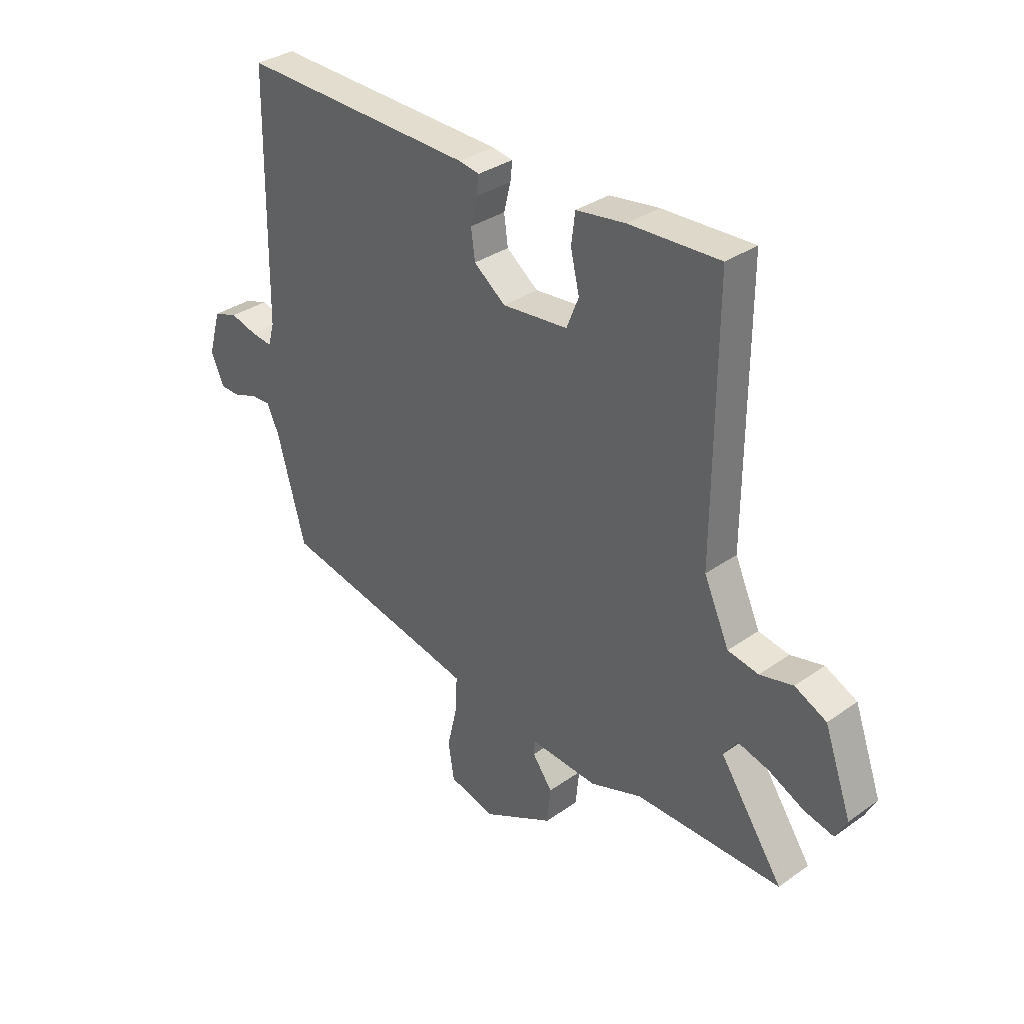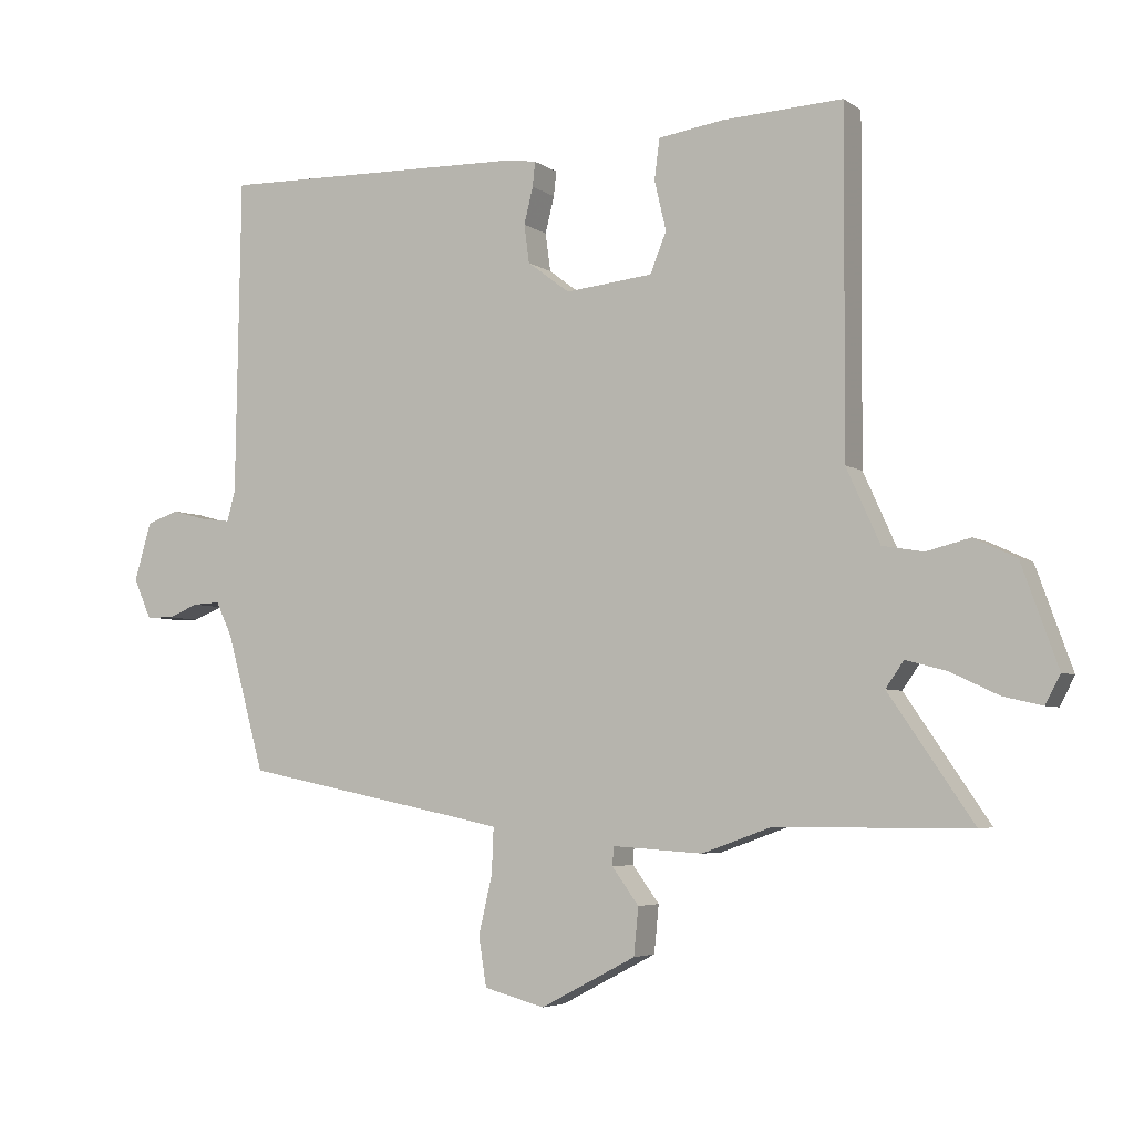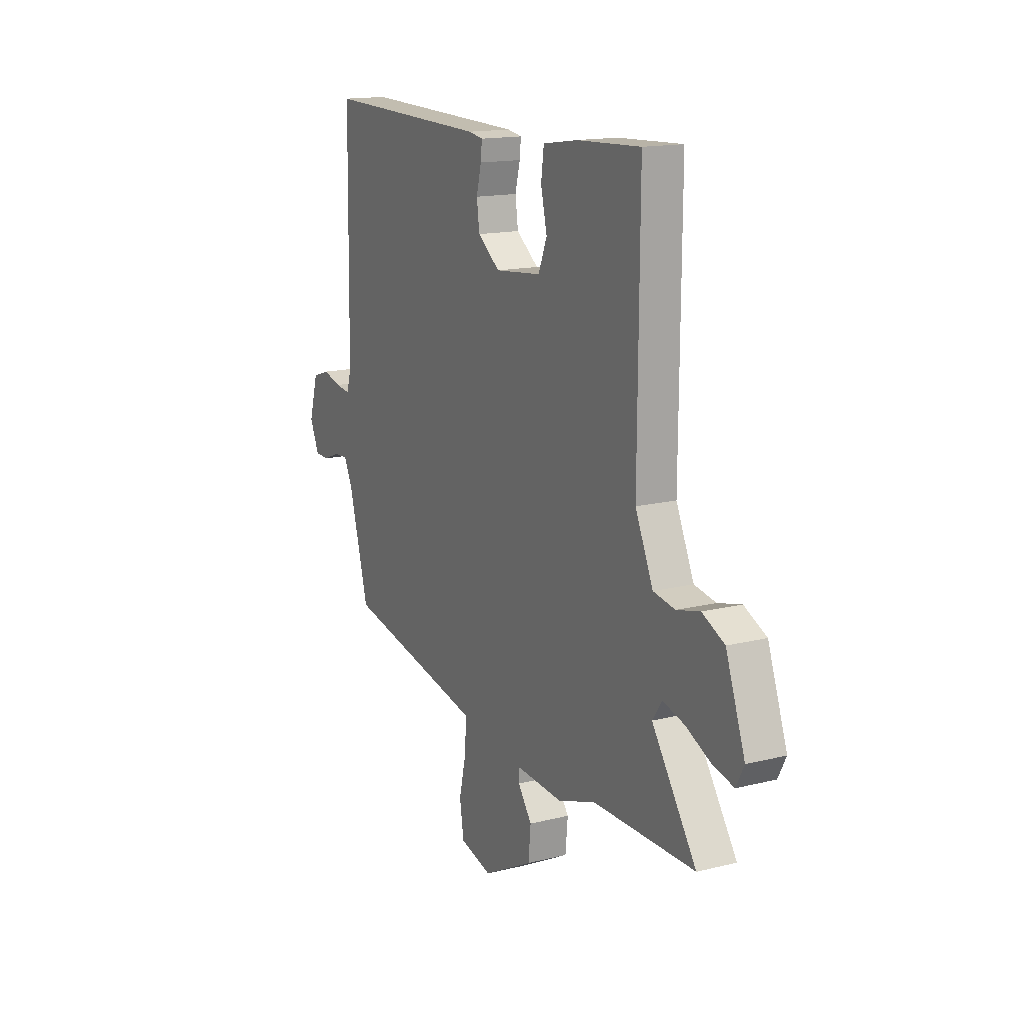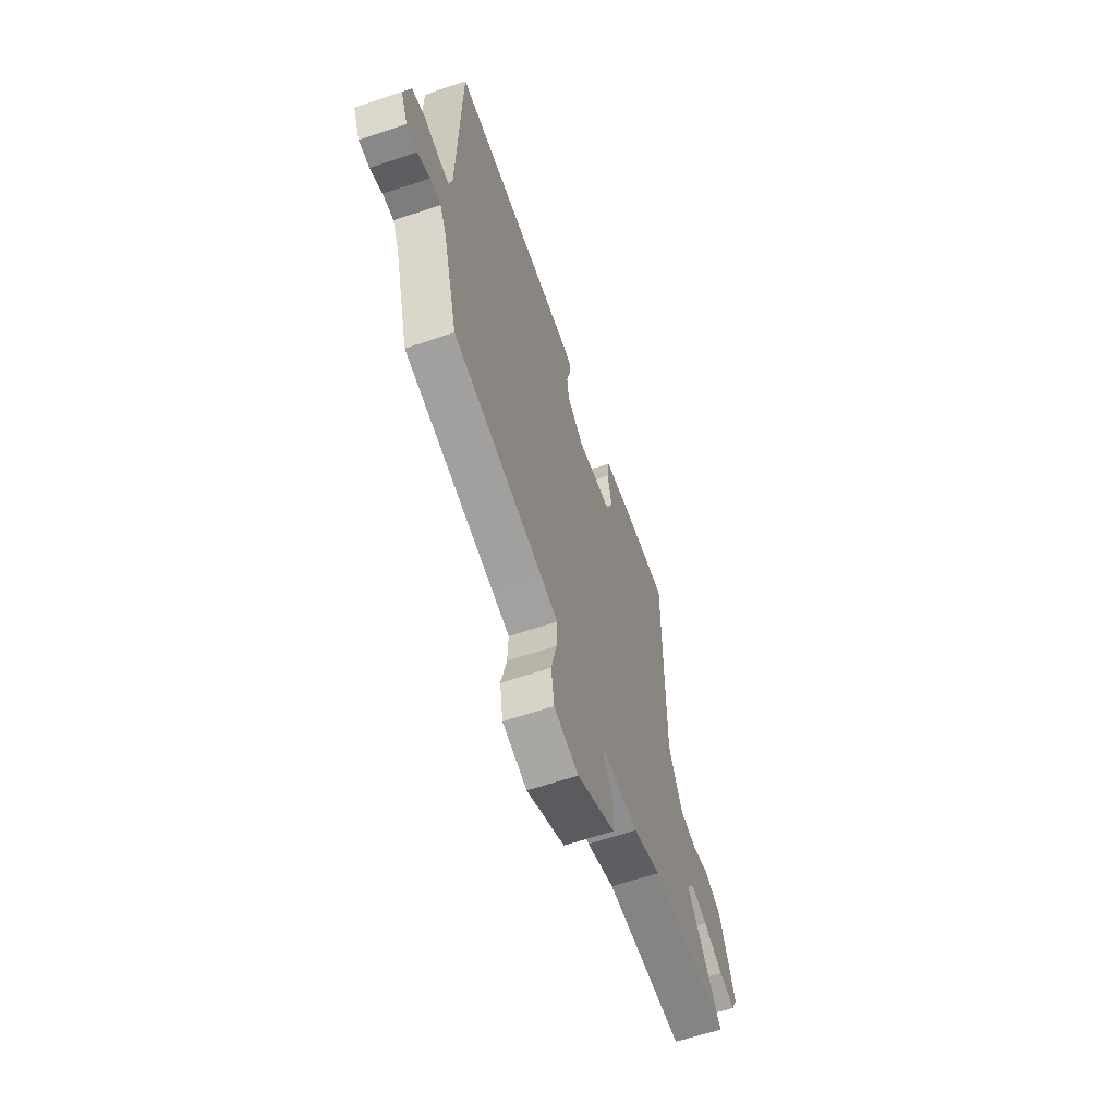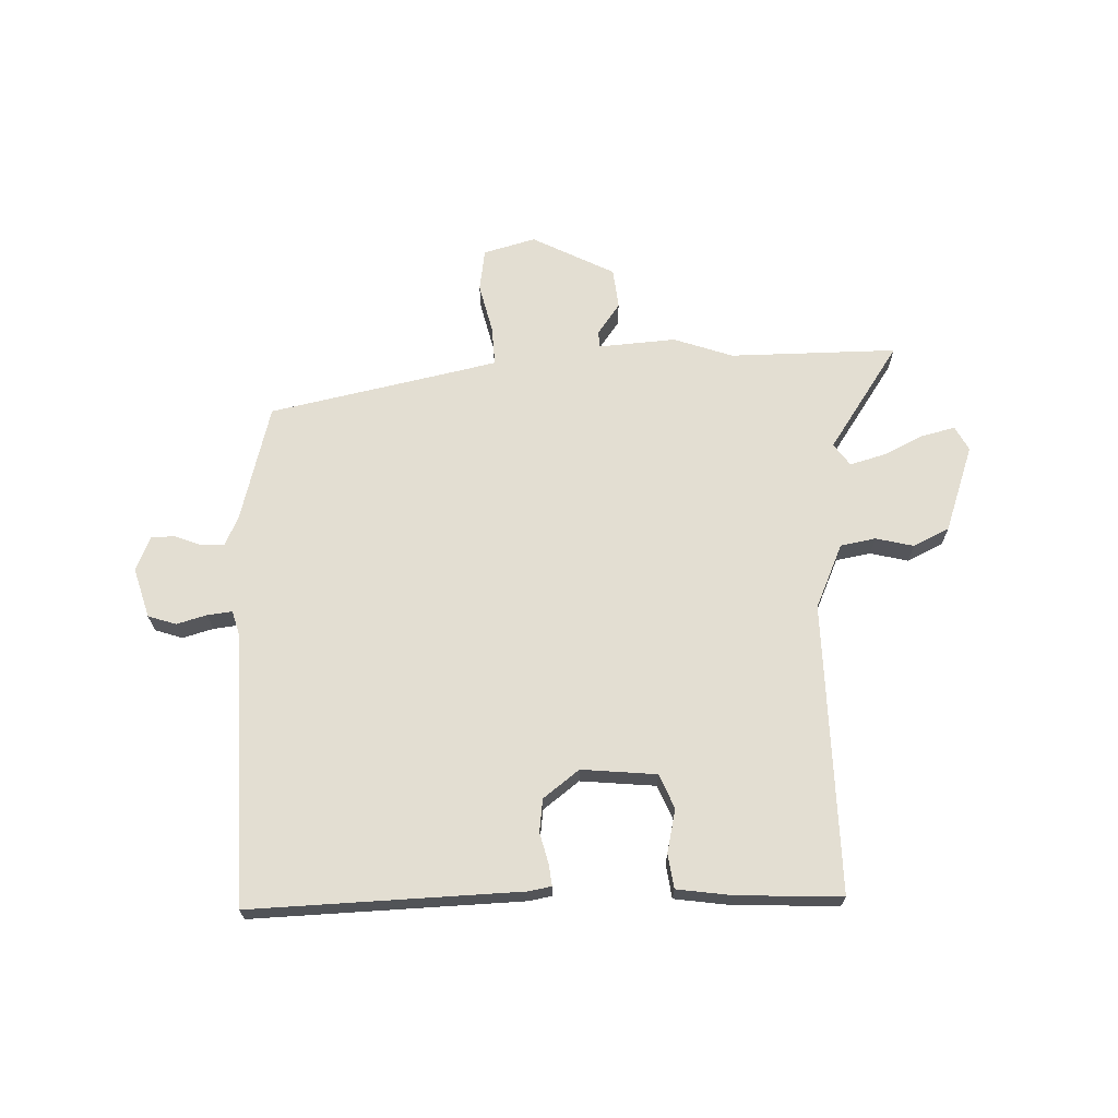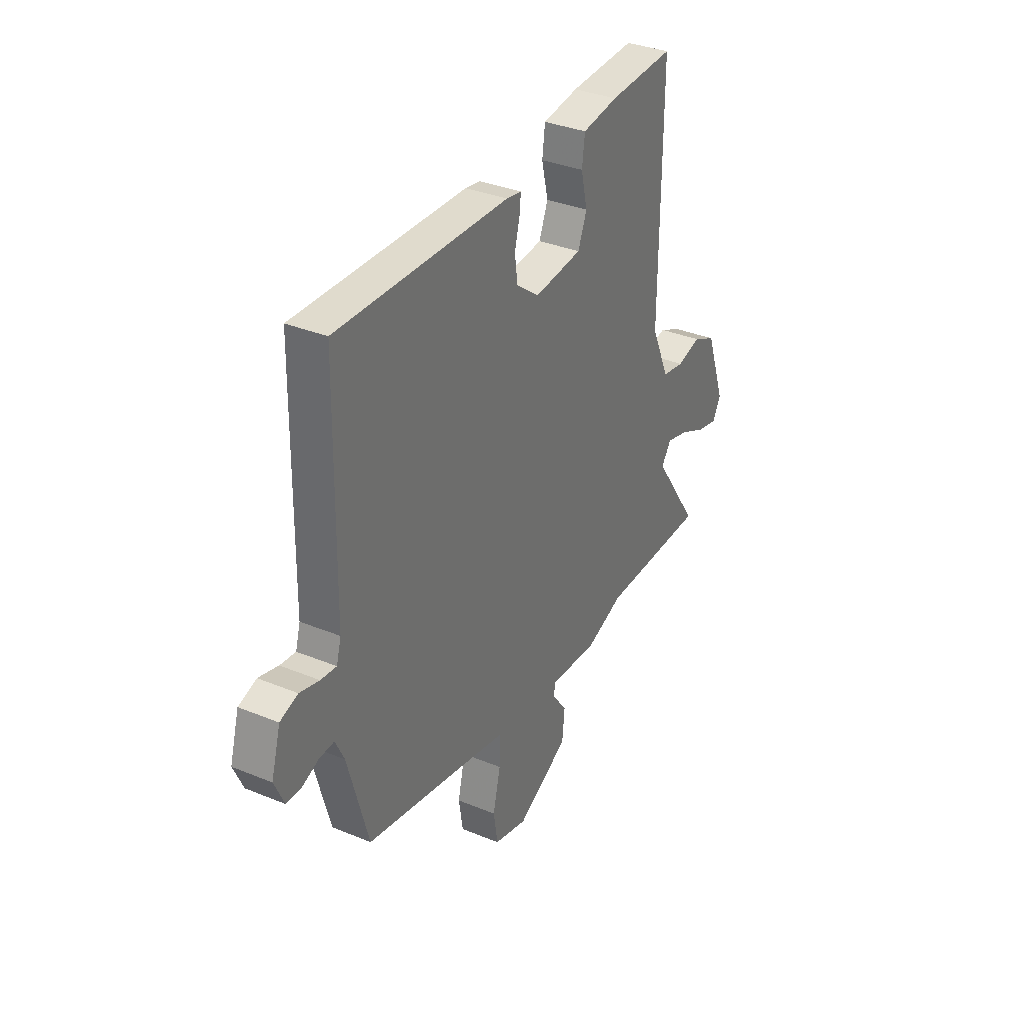
<metadata>
{"format":"obj","ext":"obj","renderer":"f3d","projection":"perspective","resolution":1024,"background":"white","views":[{"elev":33.6,"azim":46.2,"up":"+Z"},{"elev":-4.7,"azim":26.7,"up":"+Z"},{"elev":15.4,"azim":62.2,"up":"+Z"},{"elev":-61.6,"azim":-70.9,"up":"+Z"},{"elev":67.6,"azim":-2.3,"up":"+Y"},{"elev":34.4,"azim":-61.0,"up":"+Z"}]}
</metadata>
<code>
v -0.485 0.07 -0.419
v -0.543 0.07 -0.208
v -0.568 0.07 -0.155
v -0.61 0.07 -0.157
v -0.657 0.07 -0.176
v -0.699 0.07 -0.175
v -0.726 0.07 -0.114
v -0.7 0.07 -0.024
v -0.65 0.07 -0.007
v -0.595 0.07 -0.022
v -0.551 0.07 -0.027
v -0.538 0.07 0.019
v -0.53 0.07 0.509
v -0.047 0.07 0.497
v -0.005 0.07 0.49
v -0.009 0.07 0.452
v -0.023 0.07 0.396
v -0.015 0.07 0.337
v 0.05 0.07 0.288
v 0.185 0.07 0.302
v 0.21 0.07 0.364
v 0.192 0.07 0.441
v 0.2 0.07 0.503
v 0.301 0.07 0.518
v 0.487 0.07 0.527
v 0.484 0.07 0.005
v 0.536 0.07 -0.11
v 0.599 0.07 -0.121
v 0.667 0.07 -0.104
v 0.732 0.07 -0.135
v 0.788 0.07 -0.291
v 0.765 0.07 -0.335
v 0.705 0.07 -0.321
v 0.631 0.07 -0.286
v 0.568 0.07 -0.269
v 0.54 0.07 -0.309
v 0.67 0.07 -0.499
v 0.369 0.07 -0.5
v 0.263 0.07 -0.538
v 0.124 0.07 -0.529
v 0.122 0.07 -0.558
v 0.163 0.07 -0.614
v 0.156 0.07 -0.687
v 0.009 0.07 -0.764
v -0.085 0.07 -0.739
v -0.097 0.07 -0.663
v -0.076 0.07 -0.573
v -0.073 0.07 -0.503
v -0.139 0.07 -0.489
v -0.485 0 -0.419
v -0.543 0 -0.208
v -0.568 0 -0.155
v -0.61 0 -0.157
v -0.657 0 -0.176
v -0.699 0 -0.175
v -0.726 0 -0.114
v -0.7 0 -0.024
v -0.65 0 -0.007
v -0.595 0 -0.022
v -0.551 0 -0.027
v -0.538 0 0.019
v -0.53 0 0.509
v -0.047 0 0.497
v -0.005 0 0.49
v -0.009 0 0.452
v -0.023 0 0.396
v -0.015 0 0.337
v 0.05 0 0.288
v 0.185 0 0.302
v 0.21 0 0.364
v 0.192 0 0.441
v 0.2 0 0.503
v 0.301 0 0.518
v 0.487 0 0.527
v 0.484 0 0.005
v 0.536 0 -0.11
v 0.599 0 -0.121
v 0.667 0 -0.104
v 0.732 0 -0.135
v 0.788 0 -0.291
v 0.765 0 -0.335
v 0.705 0 -0.321
v 0.631 0 -0.286
v 0.568 0 -0.269
v 0.54 0 -0.309
v 0.67 0 -0.499
v 0.369 0 -0.5
v 0.263 0 -0.538
v 0.124 0 -0.529
v 0.122 0 -0.558
v 0.163 0 -0.614
v 0.156 0 -0.687
v 0.009 0 -0.764
v -0.085 0 -0.739
v -0.097 0 -0.663
v -0.076 0 -0.573
v -0.073 0 -0.503
v -0.139 0 -0.489
f 44 45 46 47
f 44 47 48
f 41 42 43 44
f 40 41 44 48
f 38 39 40 48
f 36 37 38
f 35 36 38 48
f 31 32 33 34
f 31 34 35
f 28 29 30 31
f 27 28 31 35
f 26 27 35 48
f 21 22 23 24
f 20 21 24 25
f 14 15 16 17
f 12 13 14 17
f 11 12 17 18
f 7 8 9 10
f 7 10 11
f 4 5 6 7
f 3 4 7 11
f 2 3 11 18
f 49 1 2 18
f 20 25 26 48
f 19 20 48 49
f 18 19 49
f 96 95 94 93
f 97 96 93
f 93 92 91 90
f 97 93 90 89
f 97 89 88 87
f 87 86 85
f 97 87 85 84
f 83 82 81 80
f 84 83 80
f 80 79 78 77
f 84 80 77 76
f 97 84 76 75
f 73 72 71 70
f 74 73 70 69
f 66 65 64 63
f 66 63 62 61
f 67 66 61 60
f 59 58 57 56
f 60 59 56
f 56 55 54 53
f 60 56 53 52
f 67 60 52 51
f 67 51 50 98
f 97 75 74 69
f 98 97 69 68
f 98 68 67
f 1 50 51 2
f 2 51 52 3
f 3 52 53 4
f 4 53 54 5
f 5 54 55 6
f 6 55 56 7
f 7 56 57 8
f 8 57 58 9
f 9 58 59 10
f 10 59 60 11
f 11 60 61 12
f 12 61 62 13
f 13 62 63 14
f 14 63 64 15
f 15 64 65 16
f 16 65 66 17
f 17 66 67 18
f 18 67 68 19
f 19 68 69 20
f 20 69 70 21
f 21 70 71 22
f 22 71 72 23
f 23 72 73 24
f 24 73 74 25
f 25 74 75 26
f 26 75 76 27
f 27 76 77 28
f 28 77 78 29
f 29 78 79 30
f 30 79 80 31
f 31 80 81 32
f 32 81 82 33
f 33 82 83 34
f 34 83 84 35
f 35 84 85 36
f 36 85 86 37
f 37 86 87 38
f 38 87 88 39
f 39 88 89 40
f 40 89 90 41
f 41 90 91 42
f 42 91 92 43
f 43 92 93 44
f 44 93 94 45
f 45 94 95 46
f 46 95 96 47
f 47 96 97 48
f 48 97 98 49
f 49 98 50 1

</code>
